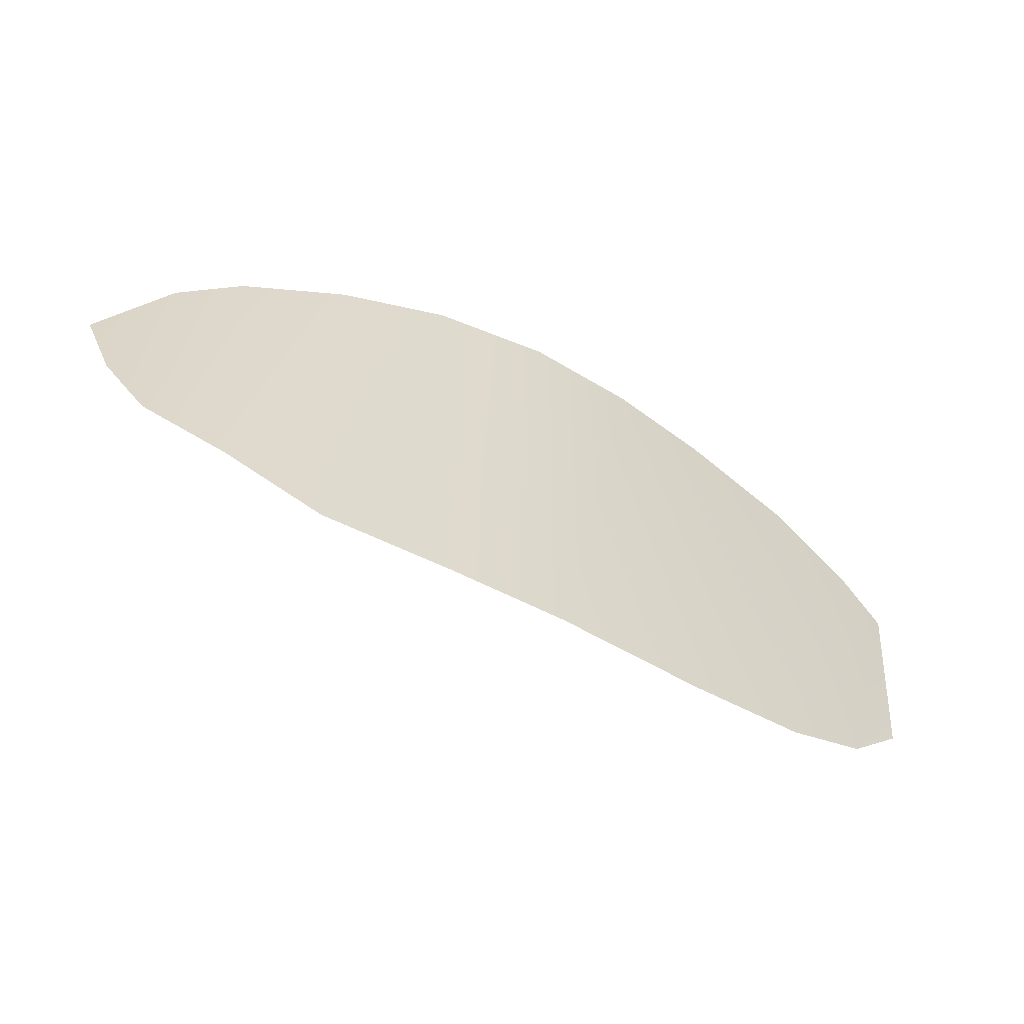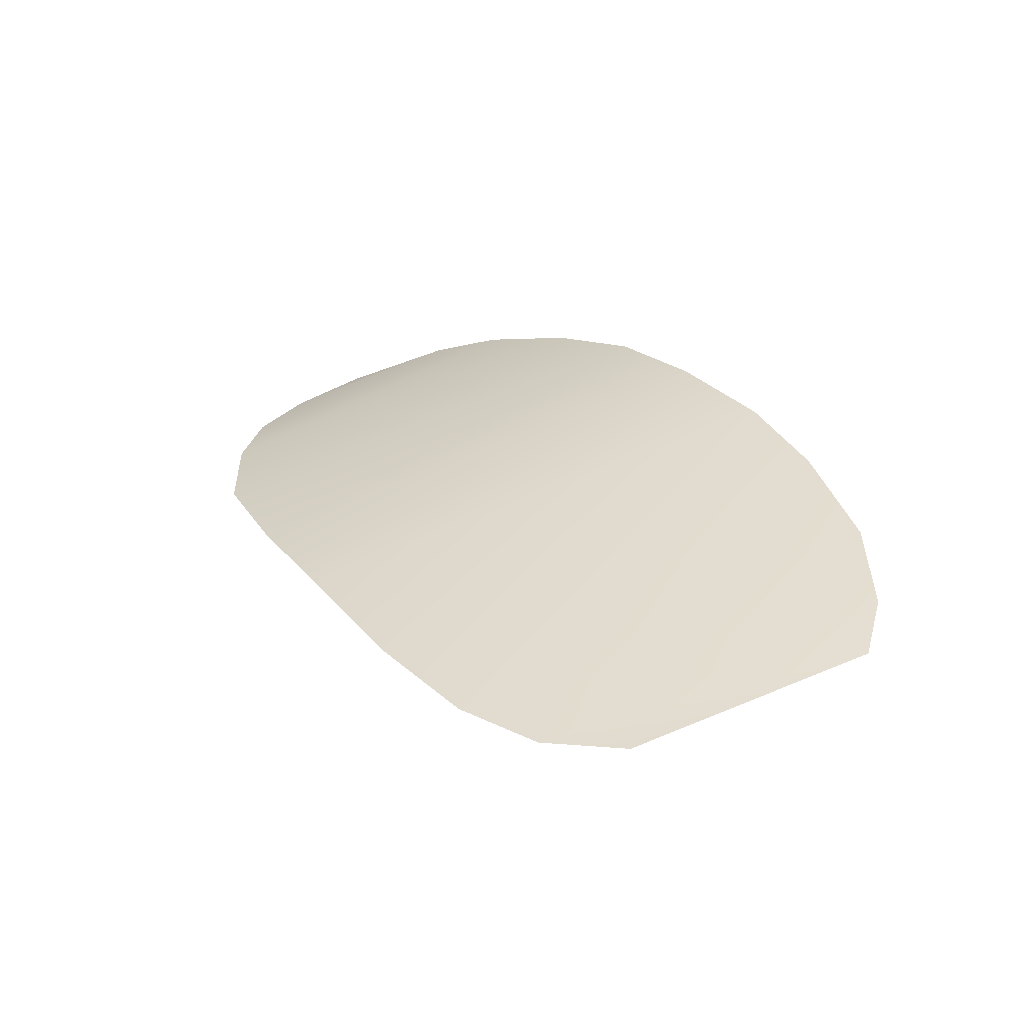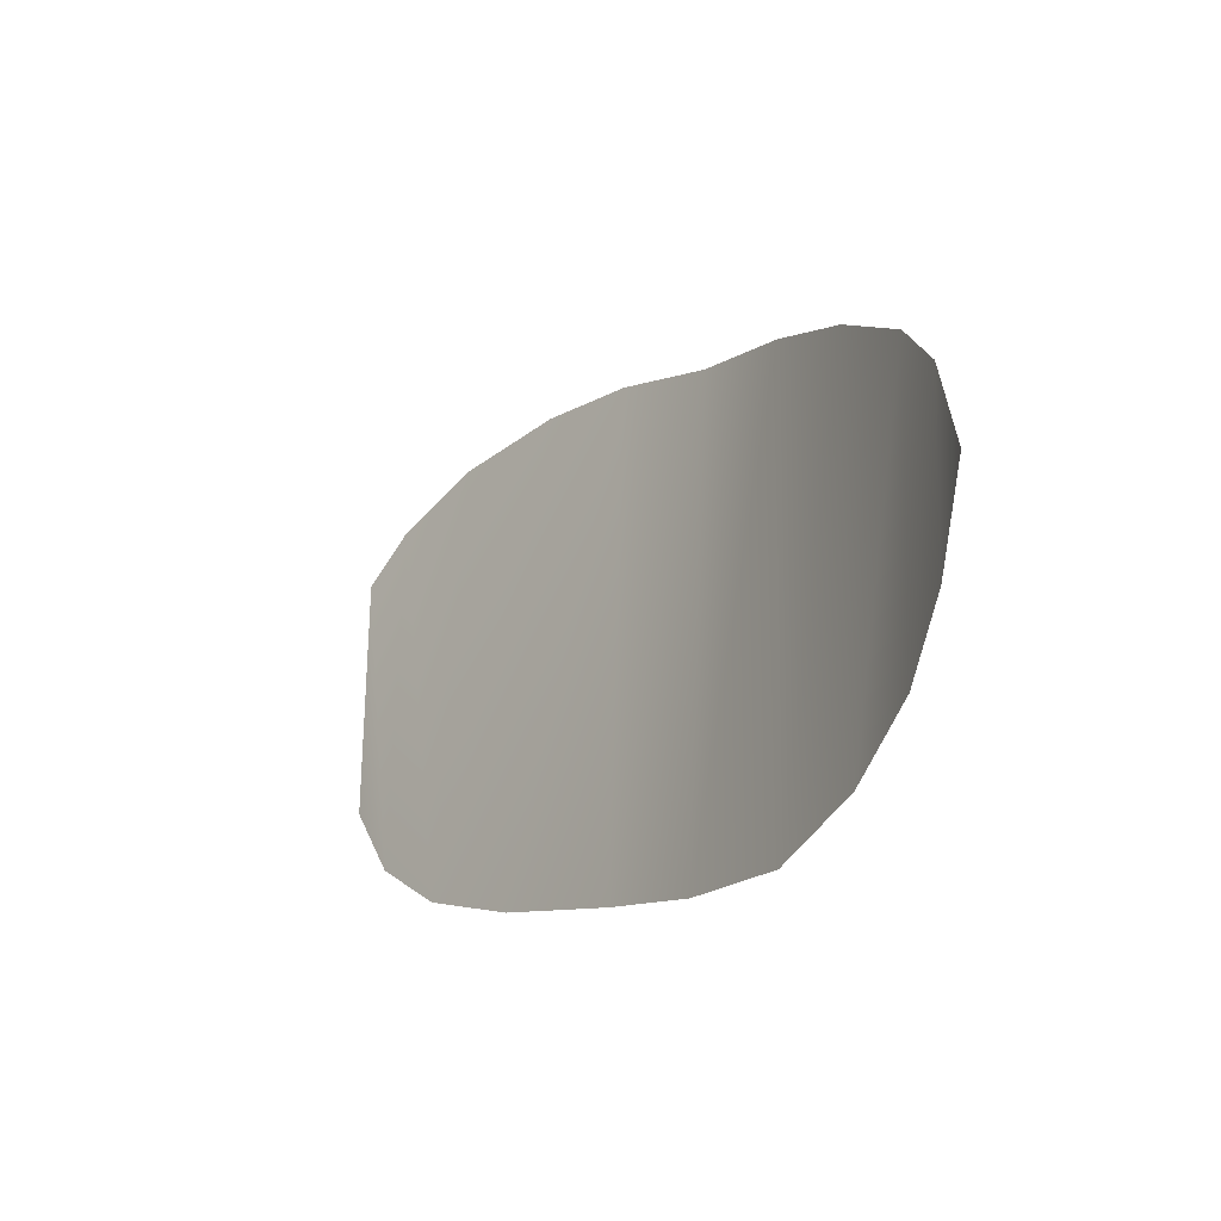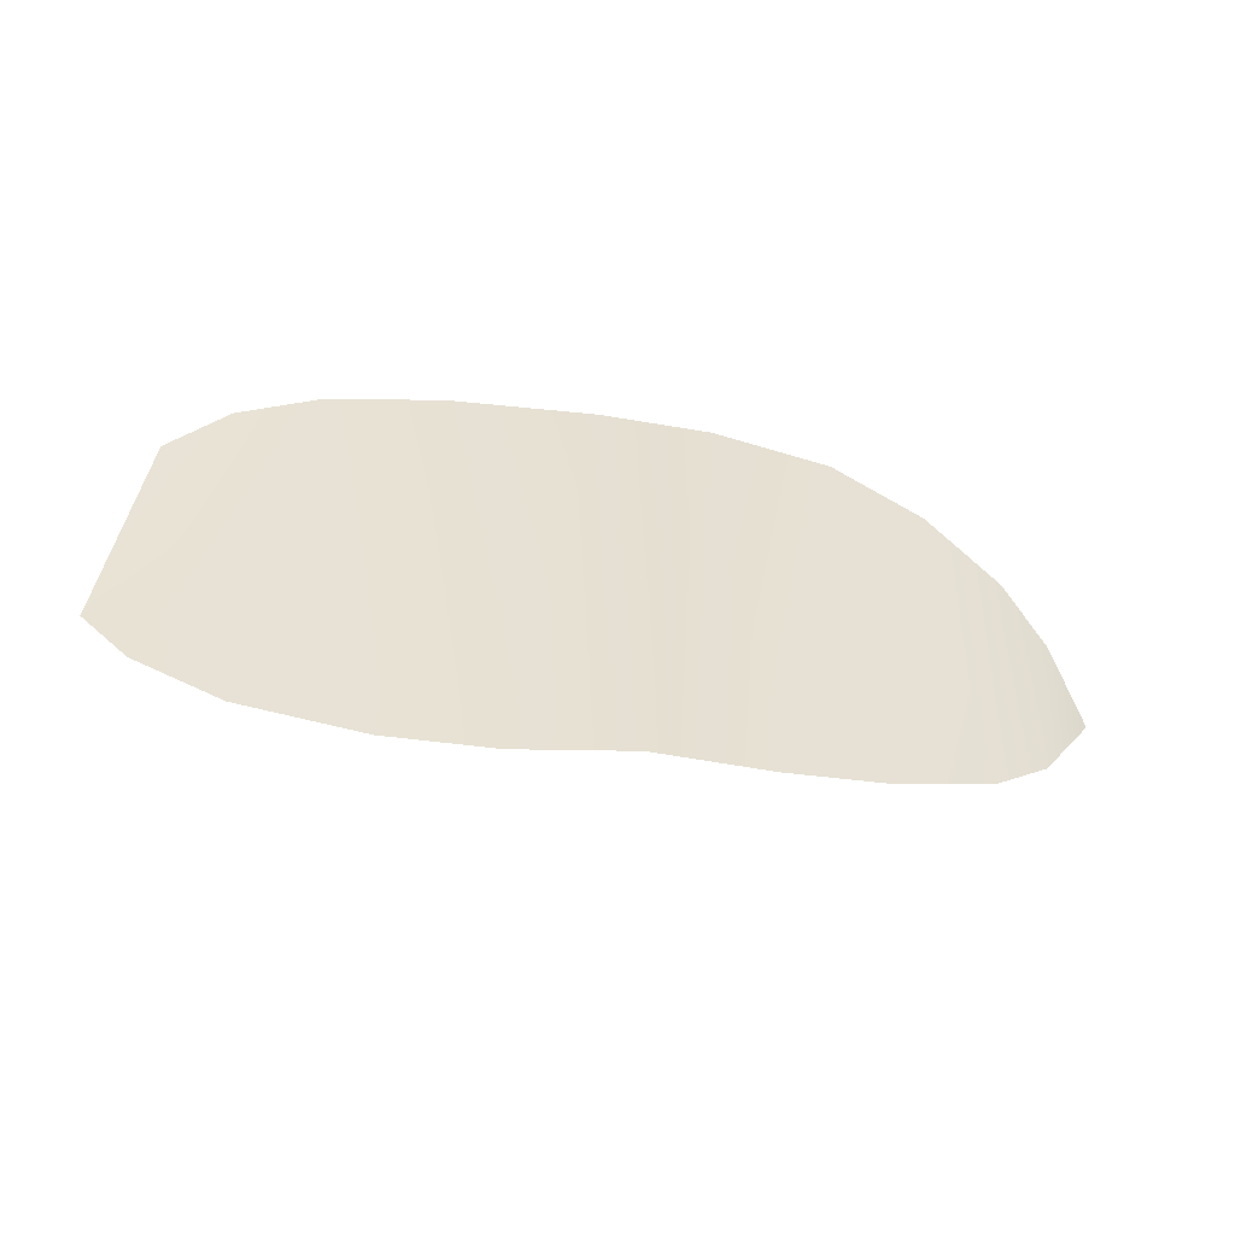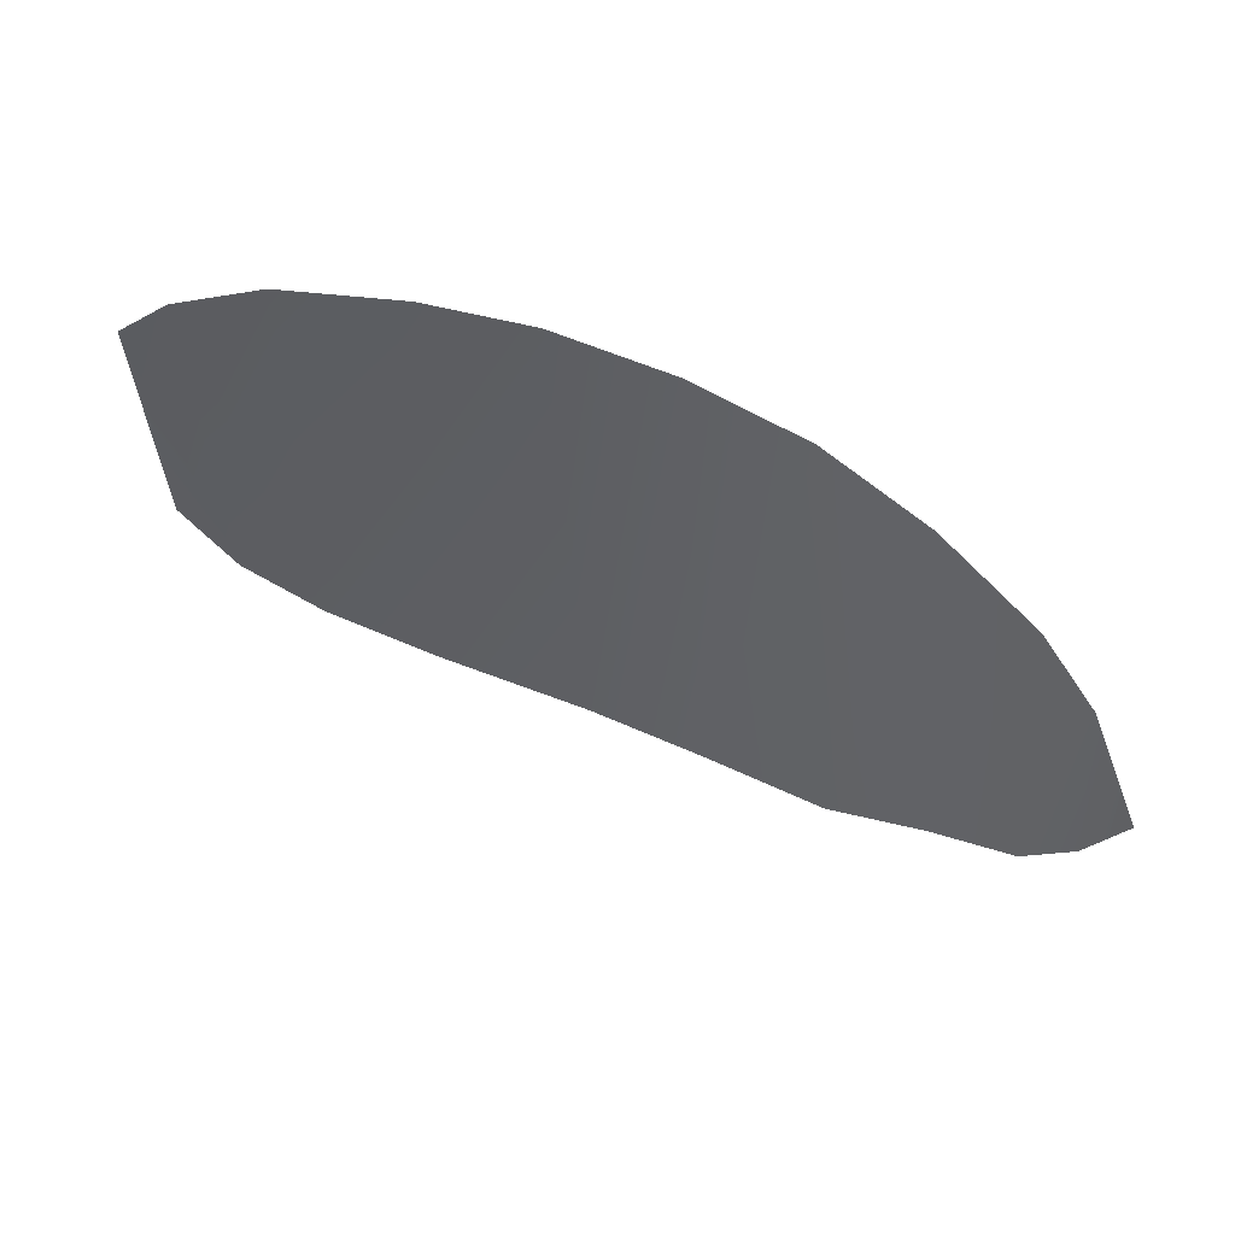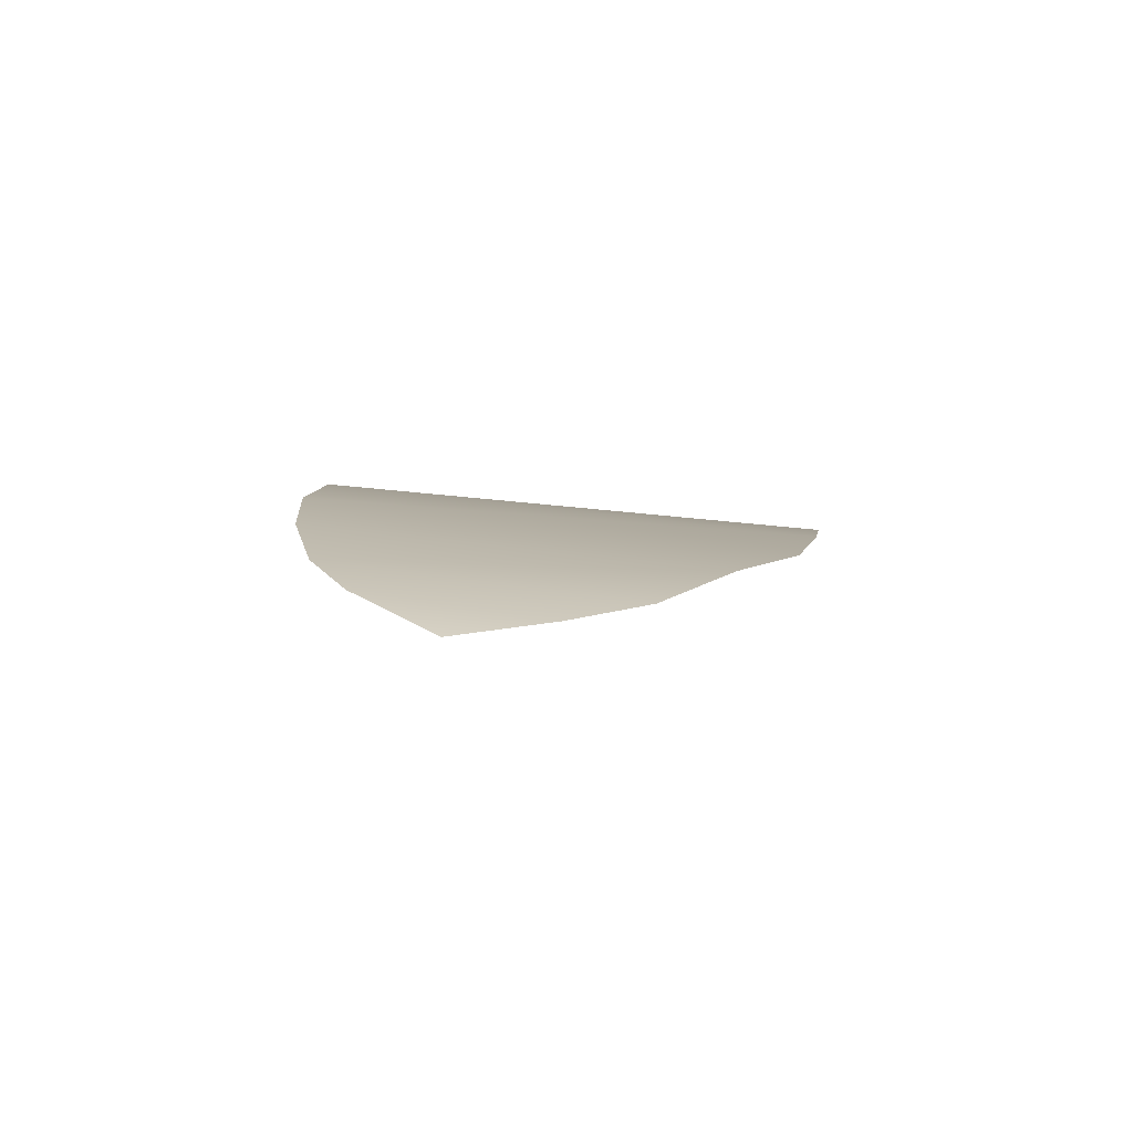
<metadata>
{"format":"obj","ext":"obj","renderer":"f3d","projection":"perspective","resolution":1024,"background":"white","views":[{"elev":-66.0,"azim":-41.1,"up":"+Y"},{"elev":42.0,"azim":62.7,"up":"+Z"},{"elev":-16.8,"azim":-137.5,"up":"+Y"},{"elev":44.9,"azim":-176.8,"up":"+Z"},{"elev":60.8,"azim":-170.2,"up":"+Y"},{"elev":-8.6,"azim":-77.4,"up":"+Z"}]}
</metadata>
<code>
g M_PupALL_R_A_Def
v -0.02086 0.02533 0.08451
v -0.01825 0.03693 0.08575
v -0.01885 0.02777 0.08496
v -0.02014 0.0387 0.0858
v -0.02386 0.02378 0.08404
v -0.0235 0.04032 0.08574
v -0.0281 0.04115 0.08543
v -0.02816 0.02284 0.0834
v -0.03201 0.0412 0.08509
v -0.03368 0.02227 0.08251
v -0.03622 0.04053 0.08452
v -0.03787 0.02194 0.08156
v -0.04038 0.04002 0.08323
v -0.04237 0.02208 0.08022
v -0.04414 0.0389 0.0816
v -0.04587 0.02368 0.07923
v -0.04764 0.03712 0.07978
v -0.04877 0.0257 0.0779
v -0.04962 0.0352 0.07849
v -0.05037 0.02822 0.07725
v -0.05153 0.0316 0.07673
g M_PupALL_R_A_Def_0
f 3 2 1
f 2 4 1
f 1 4 5
f 6 5 4
f 6 7 5
f 8 5 7
f 7 9 8
f 10 8 9
f 11 10 9
f 10 11 12
f 13 12 11
f 14 12 13
f 15 14 13
f 16 14 15
f 17 16 15
f 18 16 17
f 19 18 17
f 18 19 20
f 19 21 20

</code>
